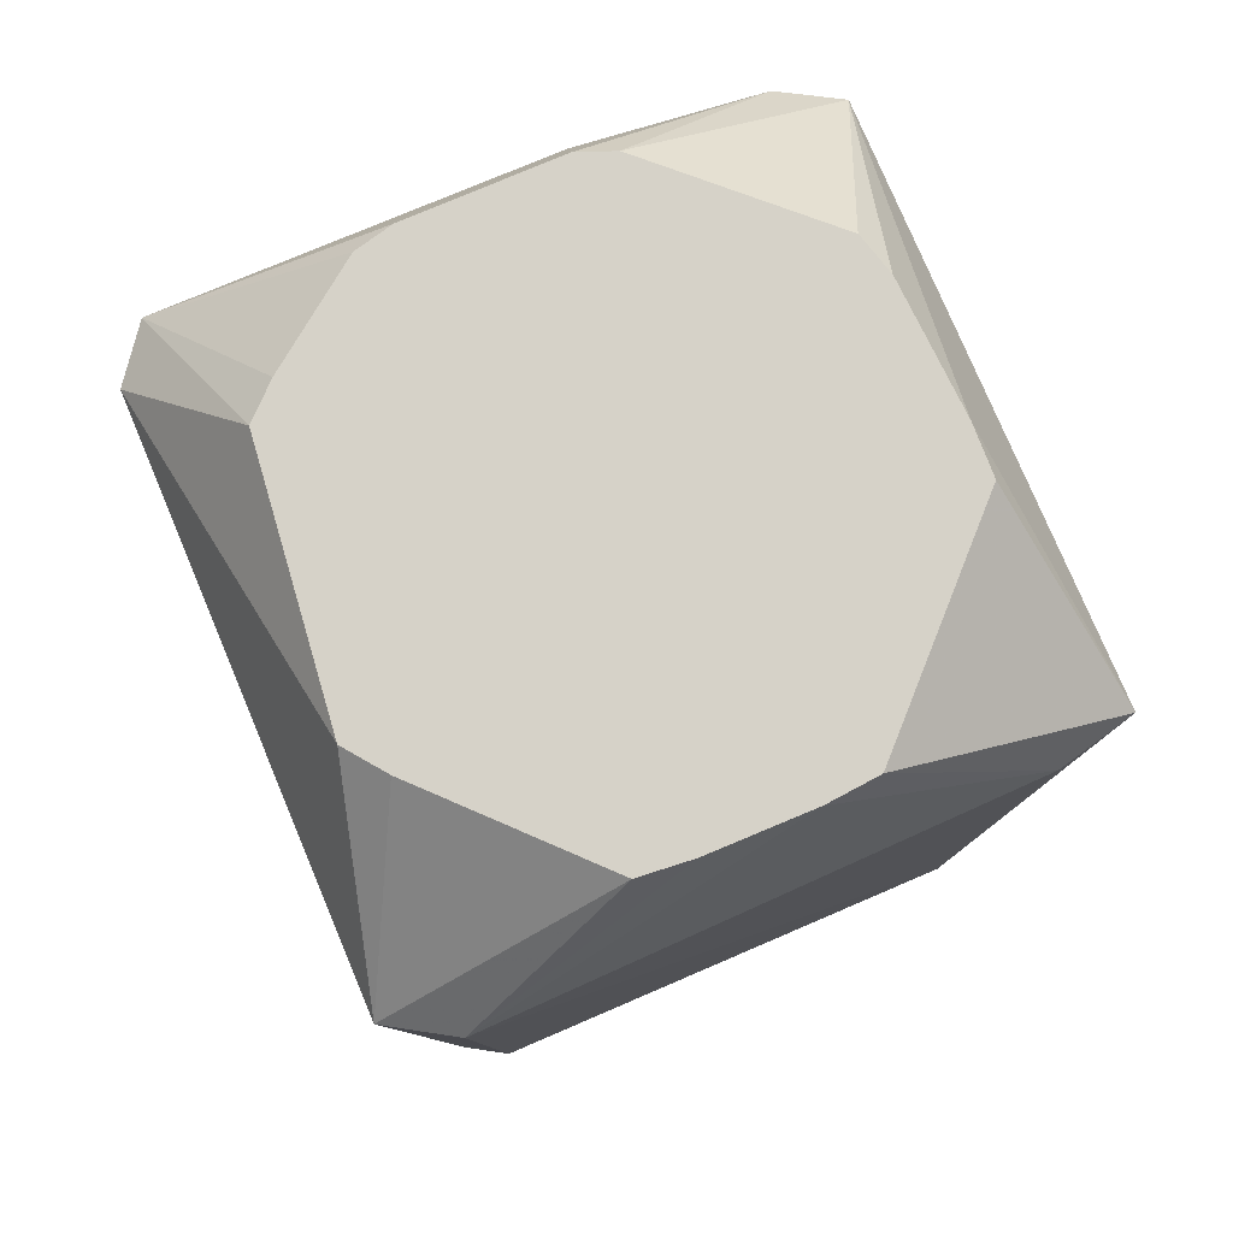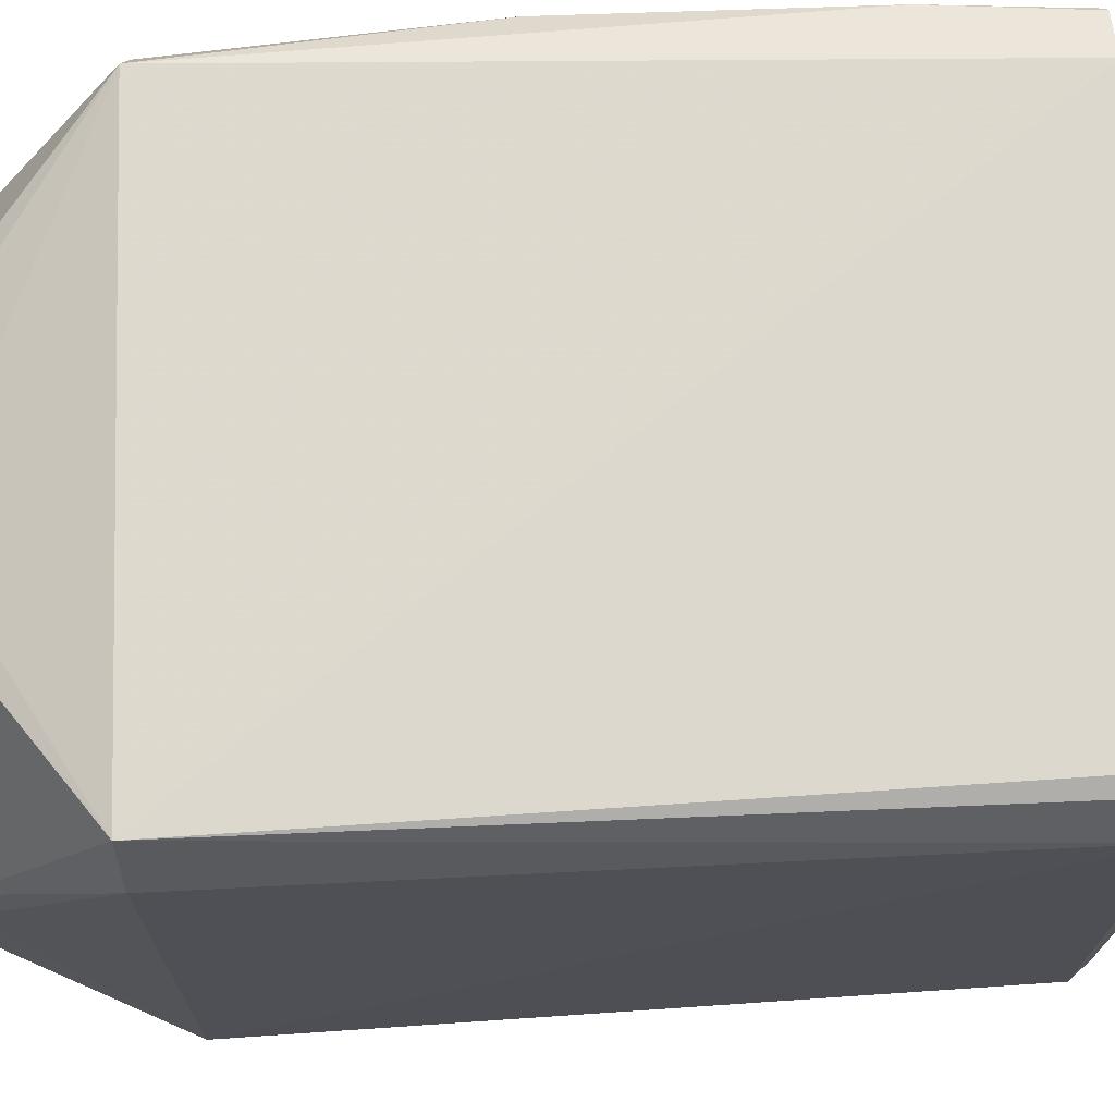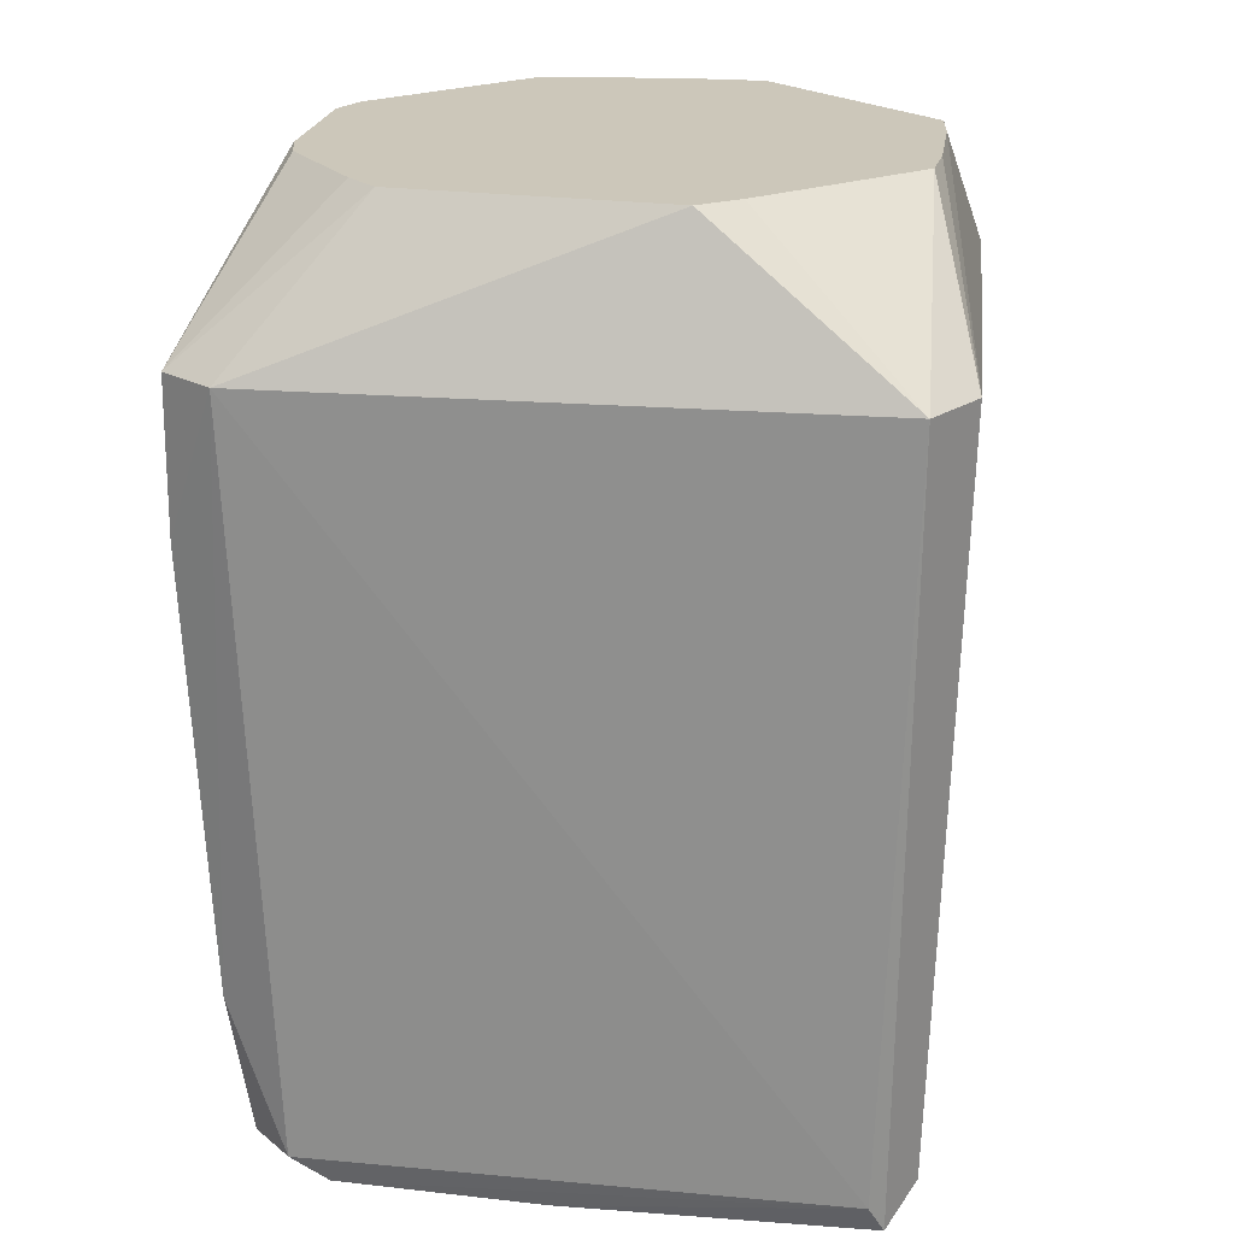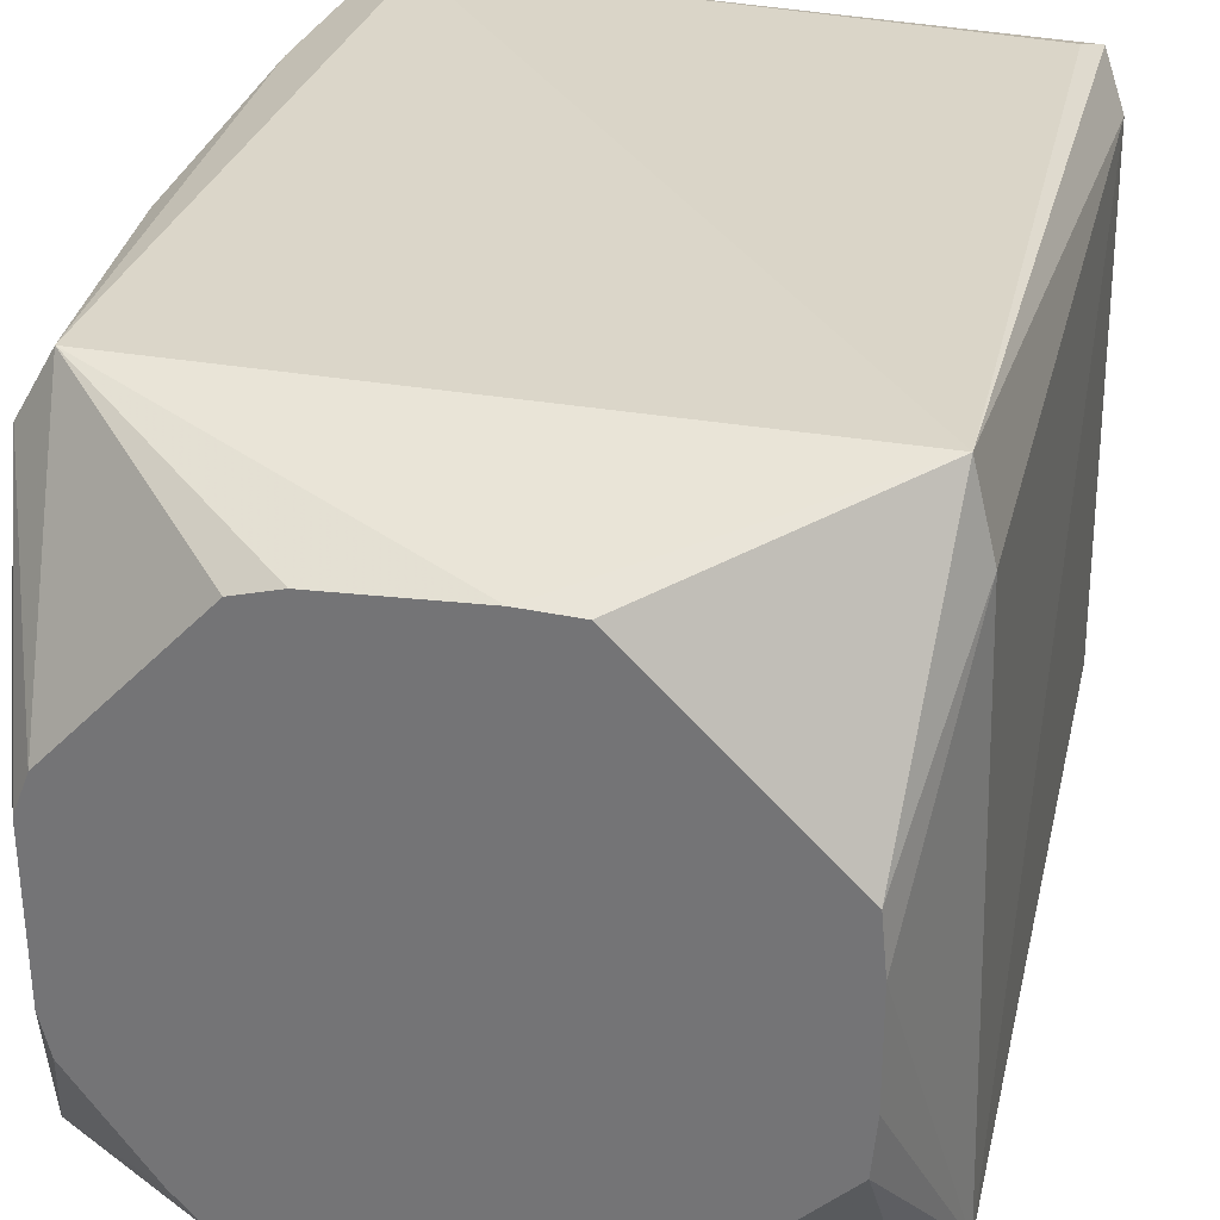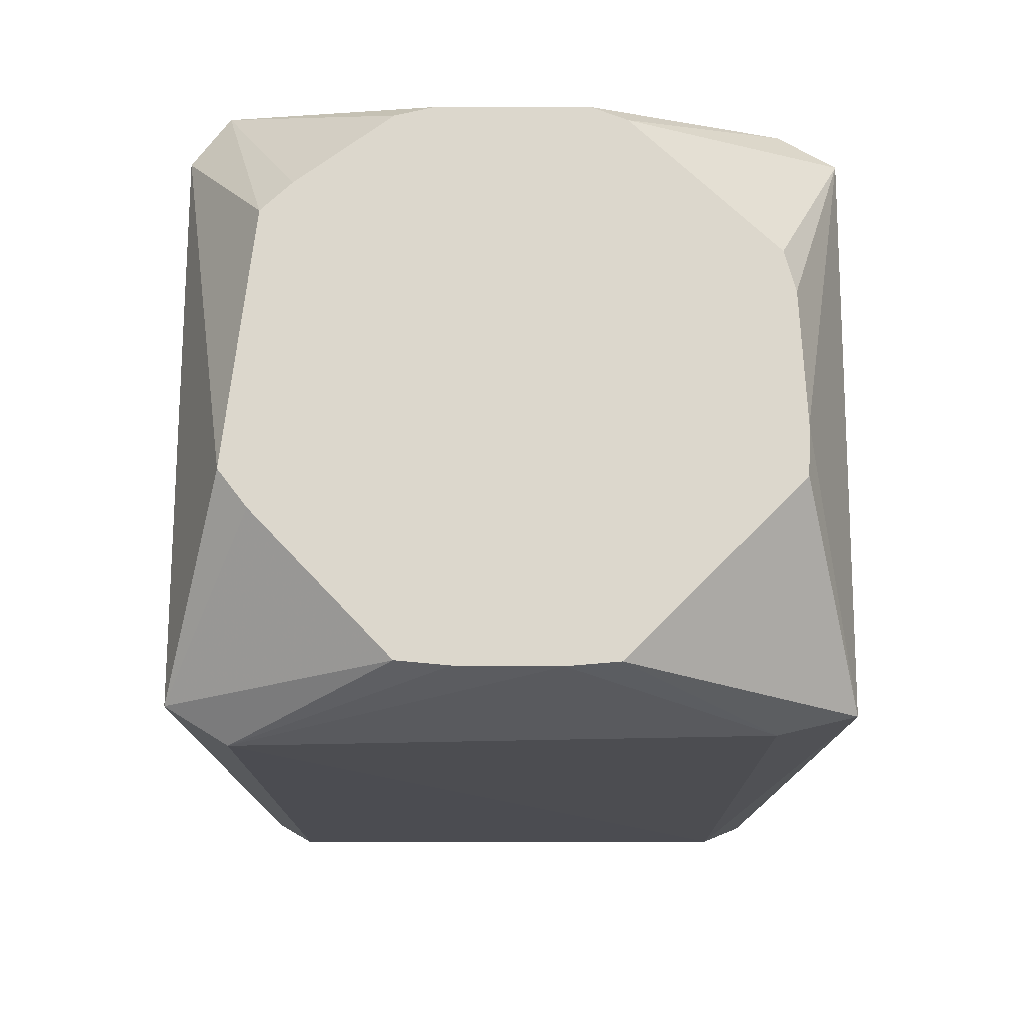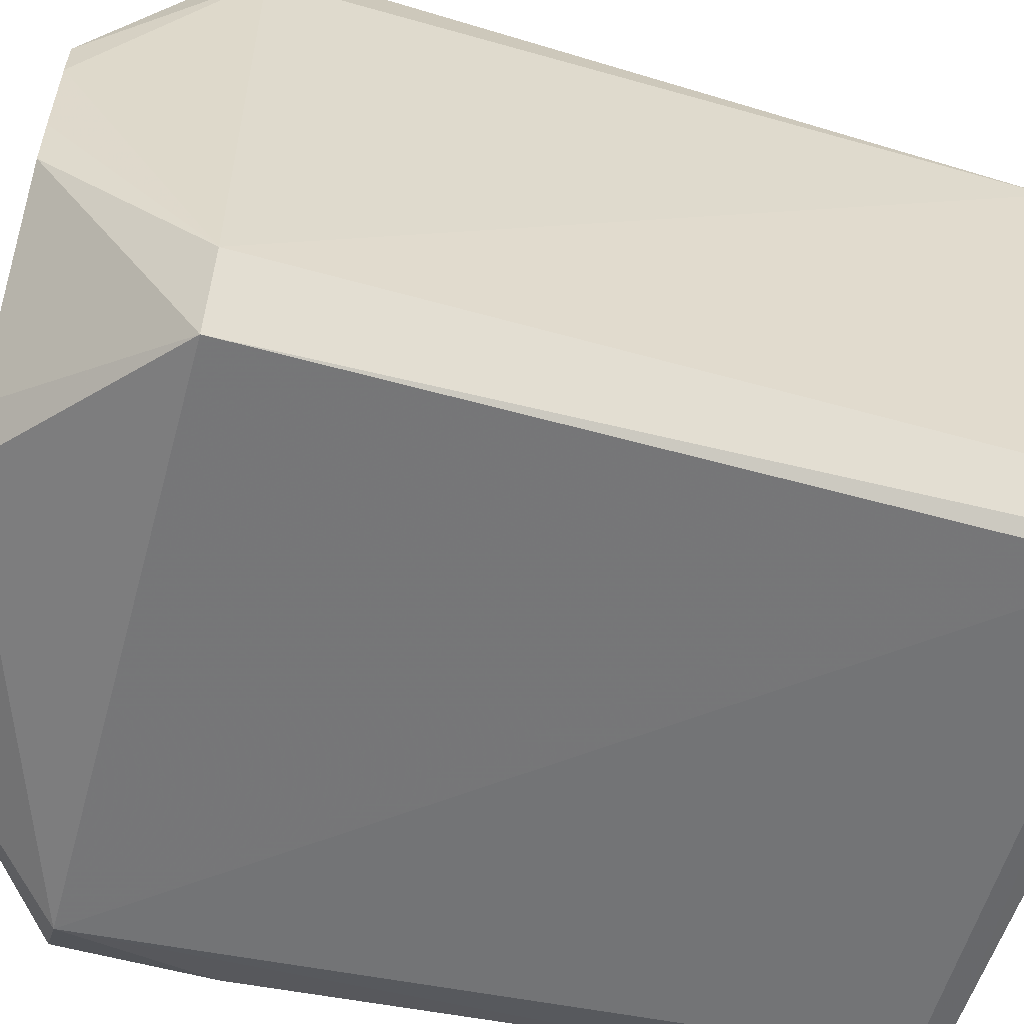
<metadata>
{"format":"obj","ext":"obj","renderer":"f3d","projection":"perspective","resolution":1024,"background":"white","views":[{"elev":77.8,"azim":67.3,"up":"+Z"},{"elev":71.8,"azim":88.0,"up":"+Y"},{"elev":21.4,"azim":8.6,"up":"+Z"},{"elev":31.1,"azim":14.2,"up":"+Y"},{"elev":72.8,"azim":90.4,"up":"+Z"},{"elev":-57.1,"azim":74.7,"up":"+Y"}]}
</metadata>
<code>
v 0.05136 0.05786 0.04995
v -0.04629 0.05481 -0.07613
v -0.04837 0.05767 0.04995
v 0.05462 0.04441 0.04995
v 0.04909 0.008822 0.07517
v 0.05696 -0.04607 0.04995
v 0.04825 0.0178 0.07517
v 0.05462 0.04441 0.04995
v 0.05136 0.05786 0.04995
v 0.04909 0.008822 0.07517
v 0.05462 0.04441 0.04995
v 0.04825 0.0178 0.07517
v -0.04415 -0.05182 -0.07613
v 0.04626 -0.05273 -0.07613
v -0.04806 -0.05721 0.04995
v 0.05255 0.04291 -0.07613
v 0.0487 0.05053 -0.08171
v 0.05136 0.05786 0.04995
v 0.05255 0.04291 -0.07613
v 0.05462 0.04441 0.04995
v 0.05696 -0.04607 0.04995
v 0.05136 0.05786 0.04995
v 0.05462 0.04441 0.04995
v 0.05255 0.04291 -0.07613
v 0.04601 0.05251 -0.07613
v -0.04629 0.05481 -0.07613
v 0.05136 0.05786 0.04995
v 0.05136 0.05786 0.04995
v 0.0487 0.05053 -0.08171
v 0.04601 0.05251 -0.07613
v 0.04601 0.05251 -0.07613
v 0.0487 0.05053 -0.08171
v -0.04629 0.05481 -0.07613
v -0.05699 0.05052 -0.05091
v -0.04837 0.05767 0.04995
v -0.04629 0.05481 -0.07613
v -0.04629 0.05481 -0.07613
v 0.0487 0.05053 -0.08171
v 0.01405 0.05053 -0.08174
v 0.01405 0.05053 -0.08174
v 0.0487 0.05053 -0.08171
v -0.003272 -0.05055 -0.08183
v 0.04909 0.008822 0.07517
v 0.04825 0.0178 0.07517
v -0.03279 -0.03619 0.07517
v -0.04518 -0.0197 0.07517
v -0.05704 -0.05053 0.04995
v -0.03279 -0.03619 0.07517
v -0.05436 -0.04786 -0.05091
v -0.04415 -0.05182 -0.07613
v -0.04806 -0.05721 0.04995
v -0.05436 -0.04786 -0.05091
v -0.05126 -0.04476 -0.07613
v -0.04415 -0.05182 -0.07613
v 0.0504 -0.05686 0.04995
v 0.01722 -0.0465 0.07517
v -0.04806 -0.05721 0.04995
v -0.04806 -0.05721 0.04995
v 0.04626 -0.05273 -0.07613
v 0.0504 -0.05686 0.04995
v 0.05696 -0.04607 0.04995
v 0.04831 -0.01778 0.07517
v 0.0504 -0.05686 0.04995
v -0.003272 -0.05055 -0.08183
v 0.0487 0.05053 -0.08171
v 0.0487 -0.05055 -0.0812
v 0.0487 -0.05055 -0.0812
v 0.0504 -0.05686 0.04995
v 0.04626 -0.05273 -0.07613
v 0.0487 -0.05055 -0.0812
v 0.04626 -0.05273 -0.07613
v -0.003272 -0.05055 -0.08183
v -0.04837 0.05767 0.04995
v -0.05699 0.05052 -0.05091
v -0.05701 0.05054 -0.0004819
v -0.03792 -0.007229 -0.08024
v -0.05525 -0.007229 -0.07831
v -0.05525 0.05053 -0.07625
v -0.04629 0.05481 -0.07613
v 0.01405 0.05053 -0.08174
v -0.05525 0.05053 -0.07625
v -0.05525 0.05053 -0.07625
v 0.01405 0.05053 -0.08174
v -0.03792 -0.007229 -0.08024
v -0.05525 0.05053 -0.07625
v -0.05699 0.05052 -0.05091
v -0.04629 0.05481 -0.07613
v -0.03792 -0.05055 -0.08069
v -0.05525 -0.007229 -0.07831
v -0.03792 -0.007229 -0.08024
v -0.03792 -0.05055 -0.08069
v 0.01405 0.05053 -0.08174
v -0.003272 -0.05055 -0.08183
v -0.03792 -0.007229 -0.08024
v 0.01405 0.05053 -0.08174
v -0.03792 -0.05055 -0.08069
v -0.03792 -0.05055 -0.08069
v -0.05126 -0.04476 -0.07613
v -0.05525 -0.007229 -0.07831
v -0.04415 -0.05182 -0.07613
v -0.05126 -0.04476 -0.07613
v -0.03792 -0.05055 -0.08069
v -0.003272 -0.05055 -0.08183
v 0.04626 -0.05273 -0.07613
v -0.03792 -0.05055 -0.08069
v 0.04626 -0.05273 -0.07613
v -0.04415 -0.05182 -0.07613
v -0.03792 -0.05055 -0.08069
v 0.04909 -0.008783 0.07517
v -0.03279 -0.03619 0.07517
v 0.01722 -0.0465 0.07517
v 0.01722 -0.0465 0.07517
v 0.04831 -0.01778 0.07517
v 0.04909 -0.008783 0.07517
v 0.04909 -0.008783 0.07517
v 0.04831 -0.01778 0.07517
v 0.05696 -0.04607 0.04995
v -0.04107 -0.02511 0.07517
v 0.04825 0.0178 0.07517
v -0.04518 -0.0197 0.07517
v -0.04518 -0.0197 0.07517
v -0.03279 -0.03619 0.07517
v -0.04107 -0.02511 0.07517
v -0.04107 -0.02511 0.07517
v -0.03279 -0.03619 0.07517
v 0.04825 0.0178 0.07517
v -0.04806 -0.05721 0.04995
v 0.01722 -0.0465 0.07517
v -0.02767 -0.04157 0.07517
v 0.01722 -0.0465 0.07517
v -0.03279 -0.03619 0.07517
v -0.02767 -0.04157 0.07517
v -0.02767 -0.04157 0.07517
v -0.05704 -0.05053 0.04995
v -0.04806 -0.05721 0.04995
v -0.02767 -0.04157 0.07517
v -0.03279 -0.03619 0.07517
v -0.05704 -0.05053 0.04995
v -0.05729 0.01653 0.04995
v -0.05704 -0.05053 0.04995
v -0.047 0.01318 0.07517
v -0.04518 -0.0197 0.07517
v 0.04825 0.0178 0.07517
v 0.01783 0.04774 0.07517
v 0.01783 0.04774 0.07517
v 0.04825 0.0178 0.07517
v 0.05136 0.05786 0.04995
v -0.04806 -0.05721 0.04995
v -0.05704 -0.05053 0.04995
v -0.0572 -0.0507 0.02473
v -0.0572 -0.0507 0.02473
v -0.05436 -0.04786 -0.05091
v -0.04806 -0.05721 0.04995
v -0.0572 -0.0507 0.02473
v -0.05704 -0.05053 0.04995
v -0.05729 0.01653 0.04995
v -0.05525 -0.007229 -0.07831
v -0.05126 -0.04476 -0.07613
v -0.05525 -0.03611 -0.07068
v -0.05126 -0.04476 -0.07613
v -0.05436 -0.04786 -0.05091
v -0.05525 -0.03611 -0.07068
v -0.05436 -0.04786 -0.05091
v -0.0572 -0.0507 0.02473
v -0.05525 -0.03611 -0.07068
v 0.02368 -0.0415 0.07517
v 0.04831 -0.01778 0.07517
v 0.01722 -0.0465 0.07517
v 0.01722 -0.0465 0.07517
v 0.0504 -0.05686 0.04995
v 0.02368 -0.0415 0.07517
v 0.02368 -0.0415 0.07517
v 0.0504 -0.05686 0.04995
v 0.04831 -0.01778 0.07517
v 0.05328 -0.0434 -0.07613
v 0.0487 -0.05055 -0.0812
v 0.0487 0.05053 -0.08171
v 0.0487 0.05053 -0.08171
v 0.05255 0.04291 -0.07613
v 0.05328 -0.0434 -0.07613
v 0.05328 -0.0434 -0.07613
v 0.05255 0.04291 -0.07613
v 0.05696 -0.04607 0.04995
v 0.05696 -0.04607 0.04995
v 0.0504 -0.05686 0.04995
v 0.05328 -0.0434 -0.07613
v 0.0504 -0.05686 0.04995
v 0.0487 -0.05055 -0.0812
v 0.05328 -0.0434 -0.07613
v -0.05409 0.04762 0.04995
v -0.05701 0.05054 -0.0004819
v -0.05729 0.01653 0.04995
v -0.05729 0.01653 0.04995
v -0.047 0.01318 0.07517
v -0.05409 0.04762 0.04995
v -0.04837 0.05767 0.04995
v -0.05701 0.05054 -0.0004819
v -0.05409 0.04762 0.04995
v -0.05699 0.05052 -0.05091
v -0.05525 0.05053 -0.07625
v -0.05604 0.04958 -0.07613
v -0.05604 0.04958 -0.07613
v -0.05525 0.05053 -0.07625
v -0.05525 -0.007229 -0.07831
v 0.05696 -0.04607 0.04995
v 0.04909 0.008822 0.07517
v 0.04909 1.879e-05 0.07517
v 0.04909 1.879e-05 0.07517
v 0.04909 -0.008783 0.07517
v 0.05696 -0.04607 0.04995
v -0.04461 0.01944 0.07517
v -0.02101 0.04473 0.07517
v -0.04837 0.05767 0.04995
v -0.04837 0.05767 0.04995
v -0.05409 0.04762 0.04995
v -0.04461 0.01944 0.07517
v -0.04461 0.01944 0.07517
v -0.05409 0.04762 0.04995
v -0.047 0.01318 0.07517
v -0.04518 -0.0197 0.07517
v -0.02101 0.04473 0.07517
v -0.04461 0.01944 0.07517
v -0.04461 0.01944 0.07517
v -0.047 0.01318 0.07517
v -0.04518 -0.0197 0.07517
v -0.0468 -0.01308 0.07517
v -0.05704 -0.05053 0.04995
v -0.04518 -0.0197 0.07517
v -0.04518 -0.0197 0.07517
v -0.047 0.01318 0.07517
v -0.0468 -0.01308 0.07517
v -0.0468 -0.01308 0.07517
v -0.047 0.01318 0.07517
v -0.05704 -0.05053 0.04995
v -0.01388 0.04673 0.07517
v -0.02101 0.04473 0.07517
v -0.04518 -0.0197 0.07517
v -0.04837 0.05767 0.04995
v -0.02101 0.04473 0.07517
v -0.01388 0.04673 0.07517
v -0.05728 0.01652 0.02473
v -0.0572 -0.0507 0.02473
v -0.05729 0.01653 0.04995
v -0.05699 0.05052 -0.05091
v -0.0572 -0.0507 0.02473
v -0.05728 0.01652 0.02473
v -0.05729 0.01653 0.04995
v -0.05701 0.05054 -0.0004819
v -0.05728 0.01652 0.02473
v -0.05728 0.01652 0.02473
v -0.05701 0.05054 -0.0004819
v -0.05699 0.05052 -0.05091
v -0.05525 -0.007229 -0.07831
v -0.05525 -0.03611 -0.07068
v -0.05609 1.879e-05 -0.07613
v -0.05609 1.879e-05 -0.07613
v -0.05604 0.04958 -0.07613
v -0.05525 -0.007229 -0.07831
v -0.05699 0.05052 -0.05091
v -0.05604 0.04958 -0.07613
v -0.05609 1.879e-05 -0.07613
v -0.05609 1.879e-05 -0.07613
v -0.0572 -0.0507 0.02473
v -0.05699 0.05052 -0.05091
v -0.05609 1.879e-05 -0.07613
v -0.05525 -0.03611 -0.07068
v -0.0572 -0.0507 0.02473
v -0.04518 -0.0197 0.07517
v 0.01783 0.04774 0.07517
v 0.009118 0.04804 0.07517
v 0.009118 0.04804 0.07517
v -0.01388 0.04673 0.07517
v -0.04518 -0.0197 0.07517
v -0.04837 0.05767 0.04995
v -0.01388 0.04673 0.07517
v 0.009118 0.04804 0.07517
v 0.05136 0.05786 0.04995
v -0.04837 0.05767 0.04995
v 0.009118 0.04804 0.07517
v 0.009118 0.04804 0.07517
v 0.01783 0.04774 0.07517
v 0.05136 0.05786 0.04995
v -0.03279 -0.03619 0.07517
v 0.04909 -0.008783 0.07517
v 0.04909 1.879e-05 0.07517
v 0.04909 0.008822 0.07517
v -0.03279 -0.03619 0.07517
v 0.04909 1.879e-05 0.07517
f 1 2 3
f 4 5 6
f 7 8 9
f 10 11 12
f 13 14 15
f 16 17 18
f 19 20 21
f 22 23 24
f 25 26 27
f 28 29 30
f 31 32 33
f 34 35 36
f 37 38 39
f 40 41 42
f 43 44 45
f 46 47 48
f 49 50 51
f 52 53 54
f 55 56 57
f 58 59 60
f 61 62 63
f 64 65 66
f 67 68 69
f 70 71 72
f 73 74 75
f 76 77 78
f 79 80 81
f 82 83 84
f 85 86 87
f 88 89 90
f 91 92 93
f 94 95 96
f 97 98 99
f 100 101 102
f 103 104 105
f 106 107 108
f 109 110 111
f 112 113 114
f 115 116 117
f 118 119 120
f 121 122 123
f 124 125 126
f 127 128 129
f 130 131 132
f 133 134 135
f 136 137 138
f 139 140 141
f 142 143 144
f 145 146 147
f 148 149 150
f 151 152 153
f 154 155 156
f 157 158 159
f 160 161 162
f 163 164 165
f 166 167 168
f 169 170 171
f 172 173 174
f 175 176 177
f 178 179 180
f 181 182 183
f 184 185 186
f 187 188 189
f 190 191 192
f 193 194 195
f 196 197 198
f 199 200 201
f 202 203 204
f 205 206 207
f 208 209 210
f 211 212 213
f 214 215 216
f 217 218 219
f 220 221 222
f 223 224 225
f 226 227 228
f 229 230 231
f 232 233 234
f 235 236 237
f 238 239 240
f 241 242 243
f 244 245 246
f 247 248 249
f 250 251 252
f 253 254 255
f 256 257 258
f 259 260 261
f 262 263 264
f 265 266 267
f 268 269 270
f 271 272 273
f 274 275 276
f 277 278 279
f 280 281 282
f 283 284 285
f 286 287 288

</code>
